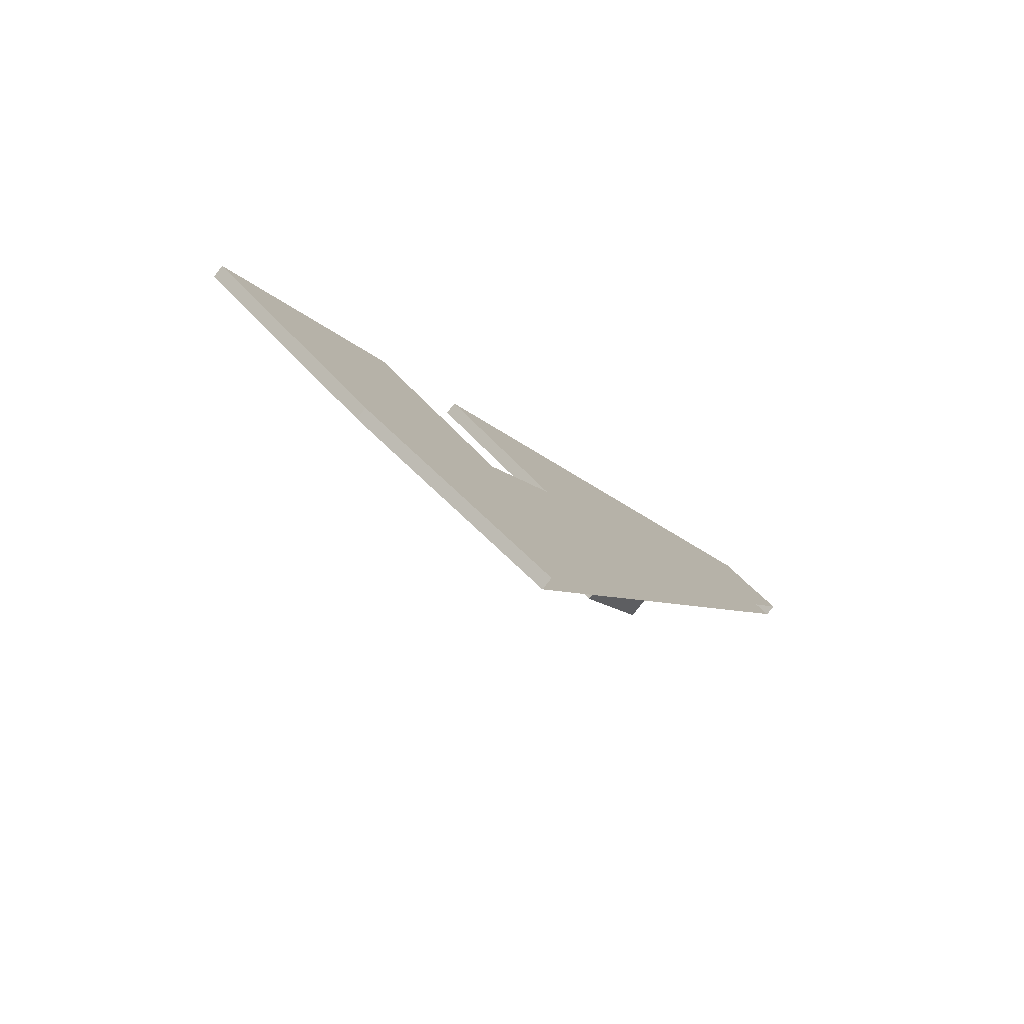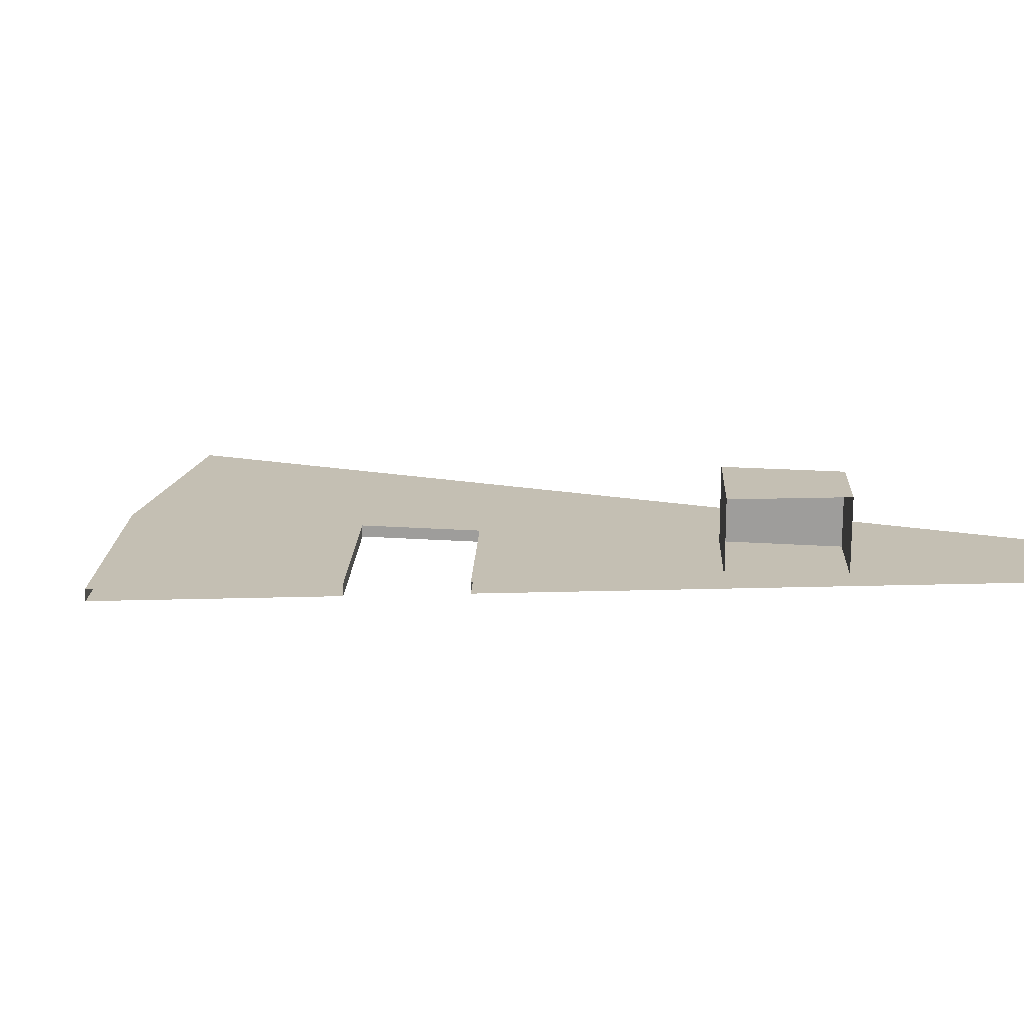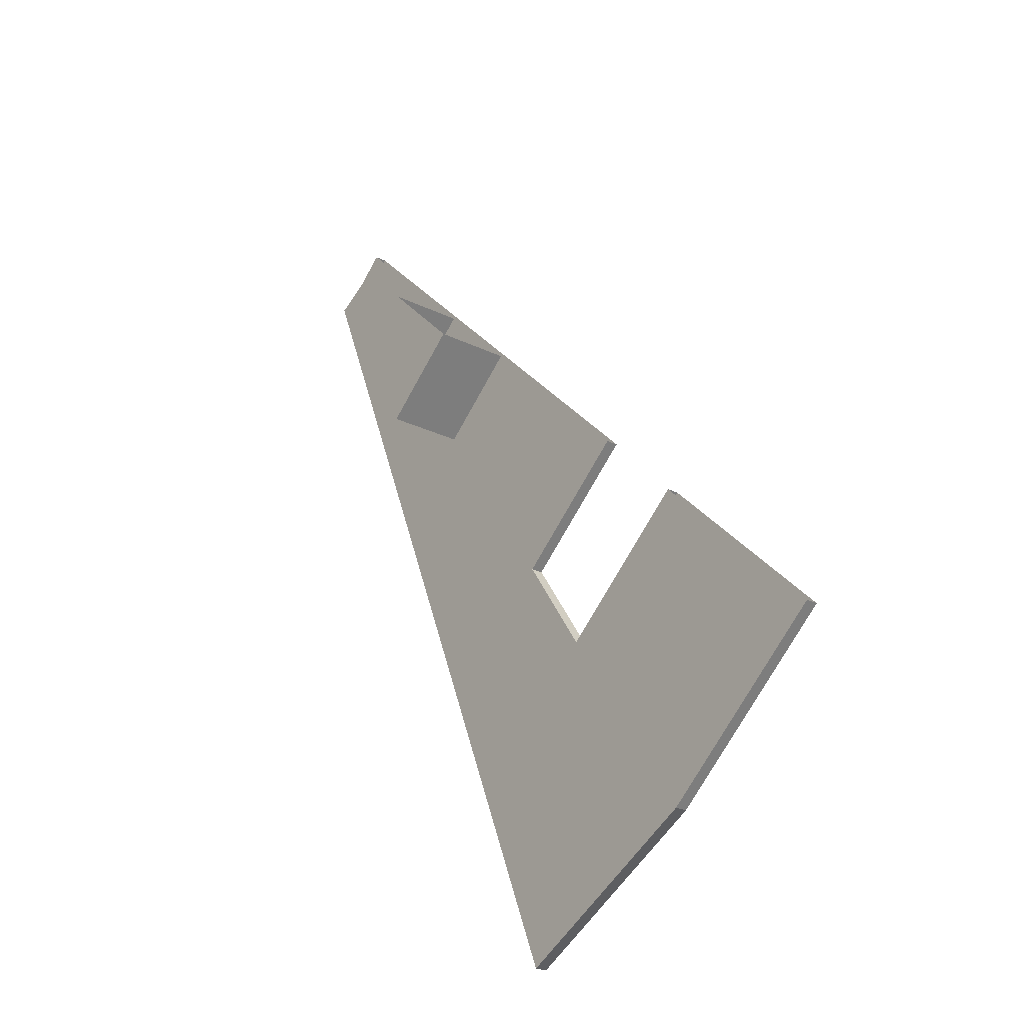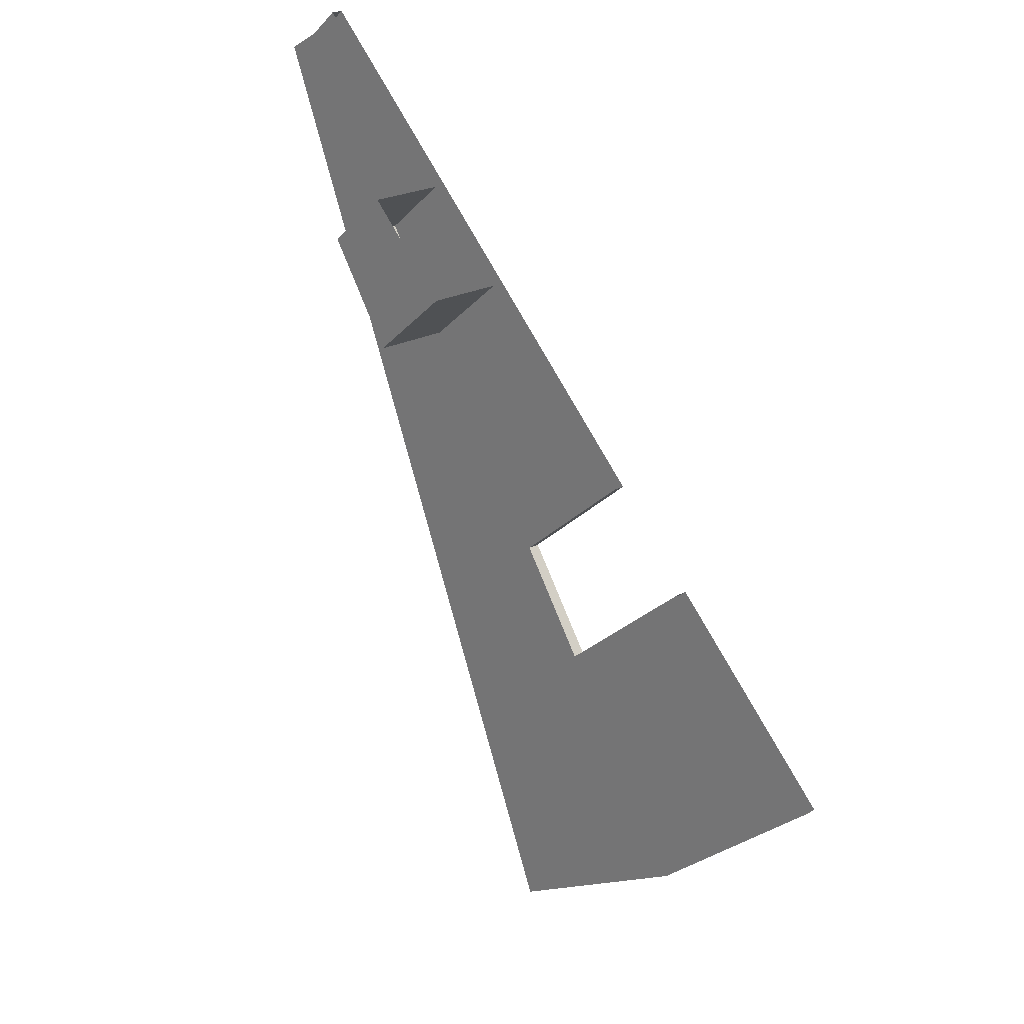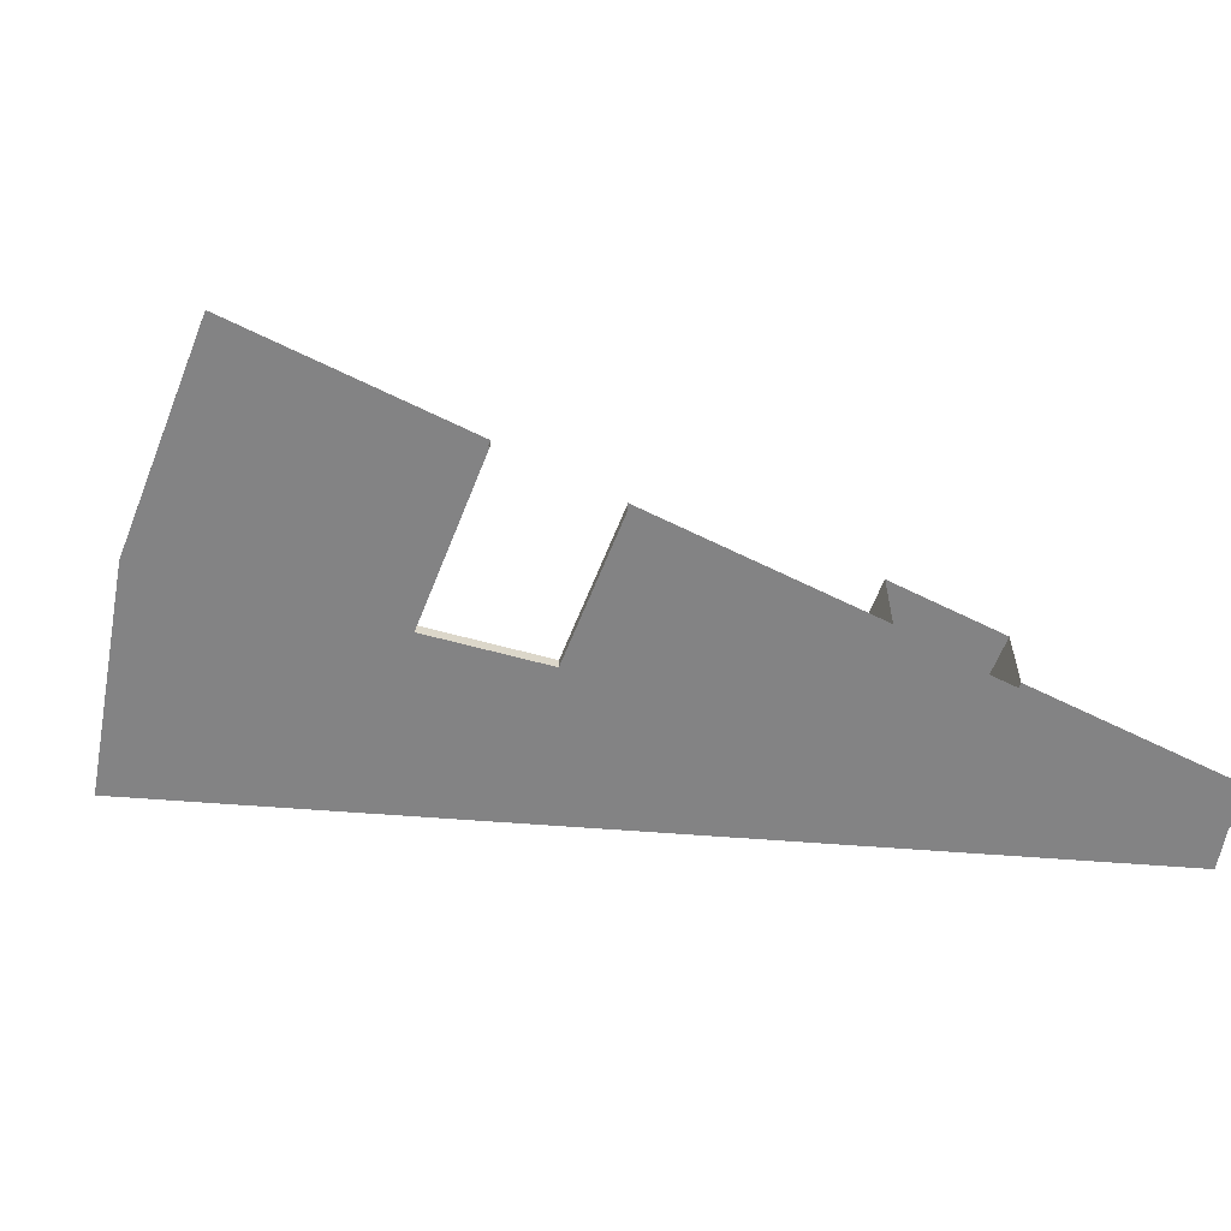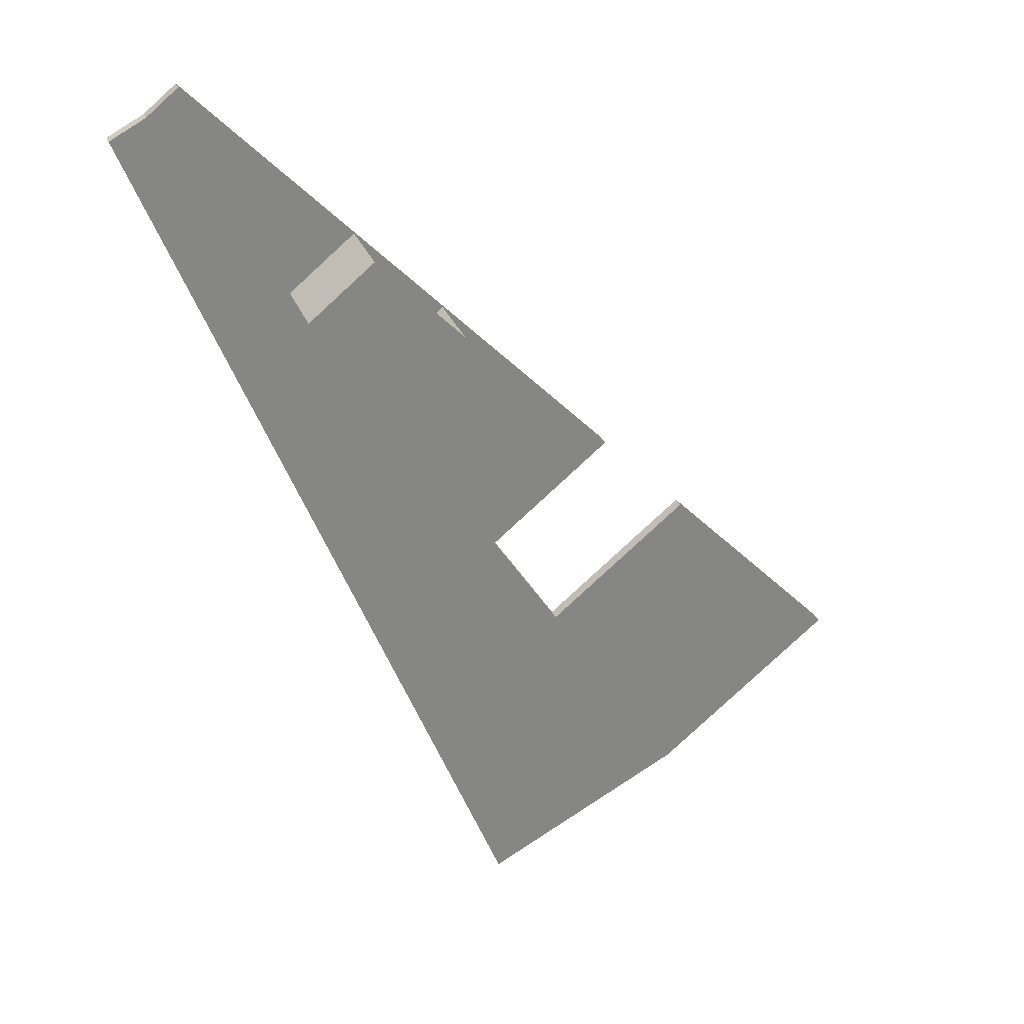
<metadata>
{"format":"obj","ext":"obj","renderer":"f3d","projection":"perspective","resolution":1024,"background":"white","views":[{"elev":-79.4,"azim":-38.5,"up":"+Z"},{"elev":17.9,"azim":-48.3,"up":"+Y"},{"elev":-25.3,"azim":-128.5,"up":"+Z"},{"elev":21.9,"azim":-133.8,"up":"+Z"},{"elev":-61.2,"azim":-72.0,"up":"+Y"},{"elev":27.7,"azim":162.3,"up":"+Z"}]}
</metadata>
<code>
g Cylinder.021
v -21.4 4.5 -32.03
v -21.4 4.9 -32.03
v -14.74 4.5 -35.6
v -14.74 4.9 -35.6
v -3.77 4.5 -5.642
v -5.628 4.5 -8.423
v -7.882 4.5 -11.8
v -10.14 4.5 -15.17
v -12.39 4.5 -18.54
v -14.64 4.5 -21.92
v -16.9 4.5 -25.29
v -19.15 4.5 -28.66
v -19.15 4.9 -28.66
v -16.9 4.9 -25.29
v -14.64 4.9 -21.92
v -12.39 4.9 -18.54
v -10.14 4.9 -15.17
v -7.882 4.9 -11.8
v -5.628 4.9 -8.423
v -3.77 4.9 -5.642
v -13.19 4.9 -31.85
v -11.64 4.9 -28.1
v -10.09 4.9 -24.35
v -8.534 4.9 -20.6
v -6.982 4.9 -16.86
v -5.429 4.9 -13.11
v -3.877 4.9 -9.359
v -2.597 4.9 -6.27
v -24.37 4.9 -24.37
v -21.51 4.9 -21.51
v -15.77 4.9 -15.77
v -12.9 4.9 -12.9
v -10.03 4.9 -10.03
v -7.163 4.9 -7.163
v -4.799 4.9 -4.799
v -10.14 7.5 -15.17
v -7.882 7.5 -11.8
v -12.9 7.5 -12.9
v -10.03 7.5 -10.03
v -11.64 4.5 -28.1
v -27.24 4.9 -27.24
v -27.24 4.5 -27.24
v -24.37 4.5 -24.37
v -21.51 4.5 -21.51
v -15.77 4.5 -15.77
v -18.64 4.5 -18.64
v -12.9 4.5 -12.9
v -10.03 4.5 -10.03
v -7.163 4.5 -7.163
v -4.799 4.5 -4.799
v -18.64 4.9 -18.64
v -10.09 4.5 -24.35
v -8.534 4.5 -20.6
v -6.982 4.5 -16.86
v -5.429 4.5 -13.11
v -2.597 4.5 -6.27
v -3.877 4.5 -9.359
v -13.19 4.5 -31.85
f 2 1 42
f 2 42 41
f 1 2 4
f 1 4 3
f 14 11 10
f 14 10 15
f 1 3 58
f 1 58 12
f 12 58 40
f 12 40 11
f 11 40 52
f 11 52 10
f 10 52 53
f 10 53 9
f 9 53 54
f 9 54 8
f 8 54 55
f 8 55 7
f 7 55 57
f 7 57 6
f 6 57 56
f 6 56 5
f 42 1 12
f 42 12 43
f 43 12 11
f 43 11 44
f 46 10 9
f 46 9 45
f 45 9 8
f 45 8 47
f 47 8 7
f 47 7 48
f 48 7 6
f 48 6 49
f 49 6 5
f 49 5 50
f 2 41 29
f 2 29 13
f 13 29 30
f 13 30 14
f 15 51 31
f 15 31 16
f 16 31 32
f 16 32 17
f 33 18 37
f 33 37 39
f 18 33 34
f 18 34 19
f 19 34 35
f 19 35 20
f 4 2 13
f 4 13 21
f 21 13 14
f 21 14 22
f 22 14 15
f 22 15 23
f 23 15 16
f 23 16 24
f 24 16 17
f 24 17 25
f 25 17 18
f 25 18 26
f 26 18 19
f 26 19 27
f 27 19 20
f 27 20 28
f 38 36 17
f 38 17 32
f 15 10 46
f 15 46 51
f 11 14 30
f 11 30 44
f 5 20 35
f 5 35 50
f 56 28 20
f 56 20 5
f 36 38 39
f 36 39 37
f 18 17 36
f 18 36 37

</code>
